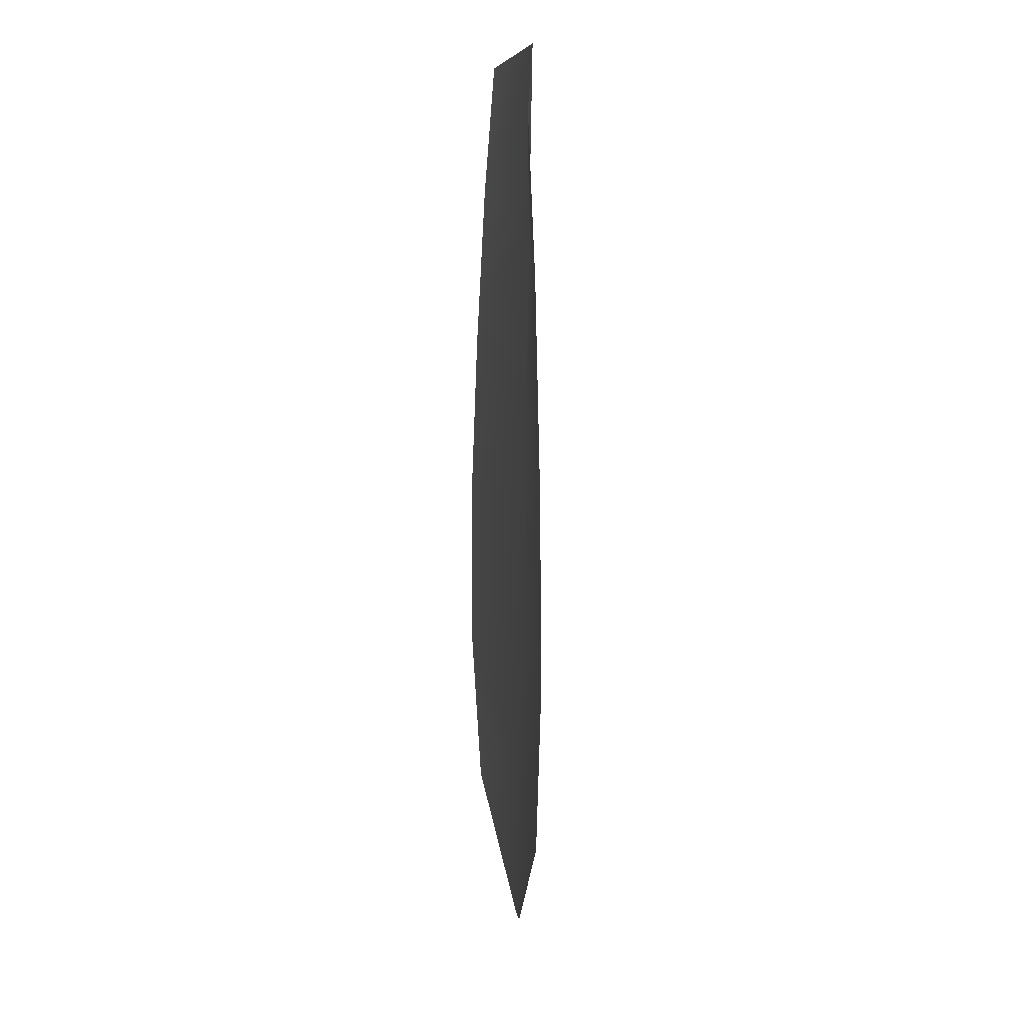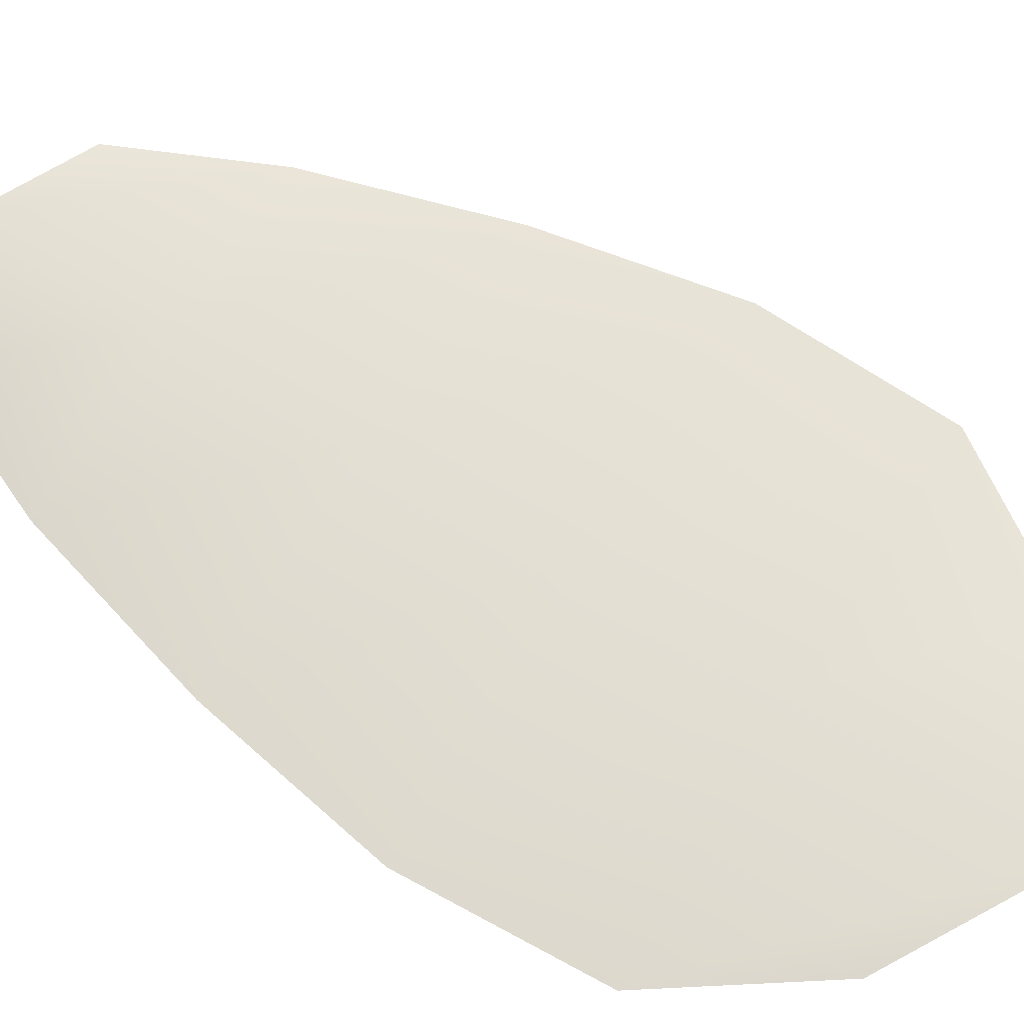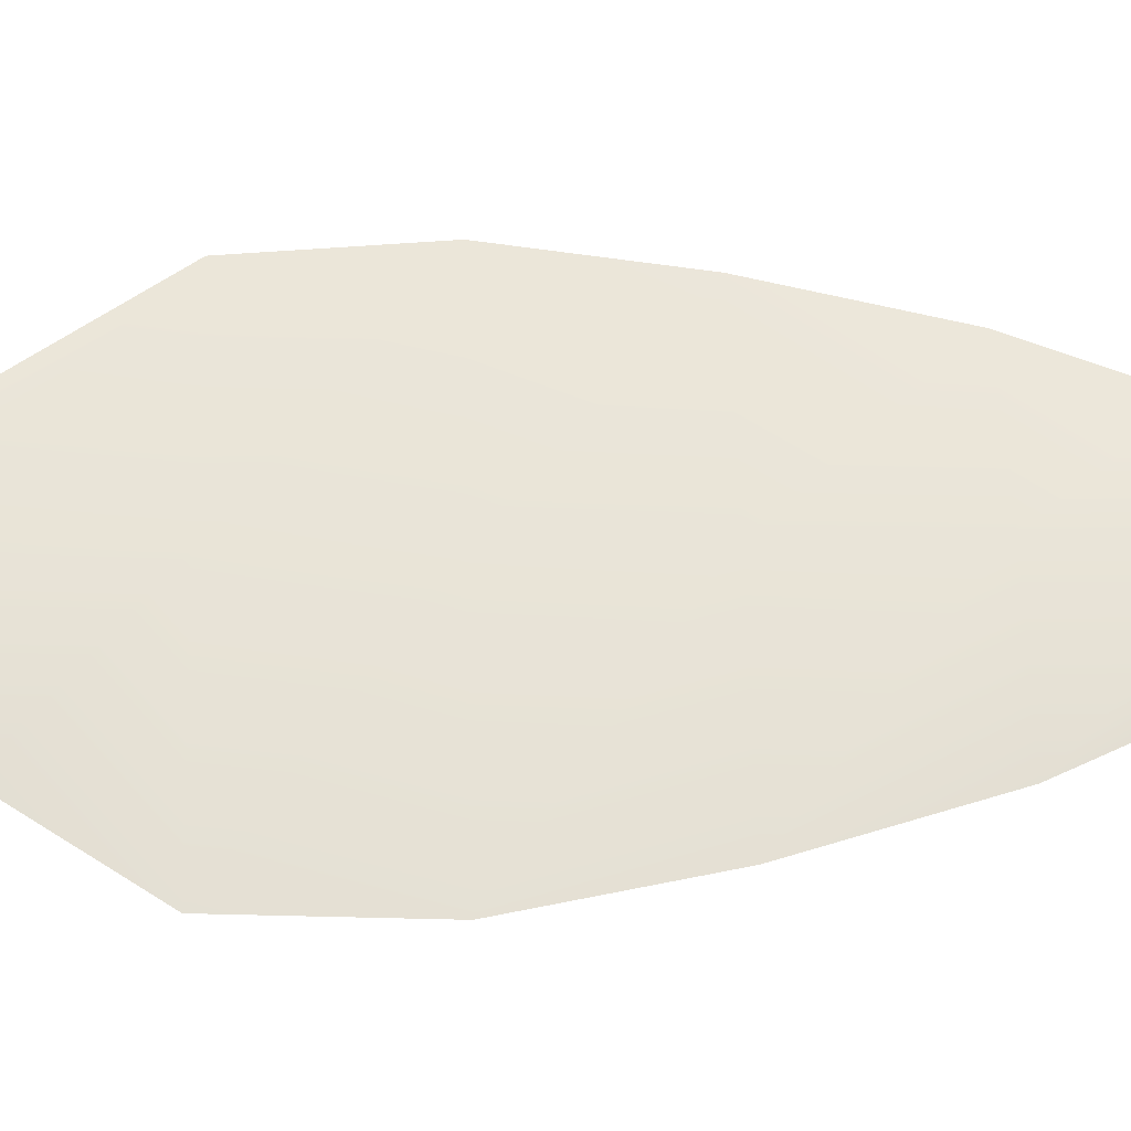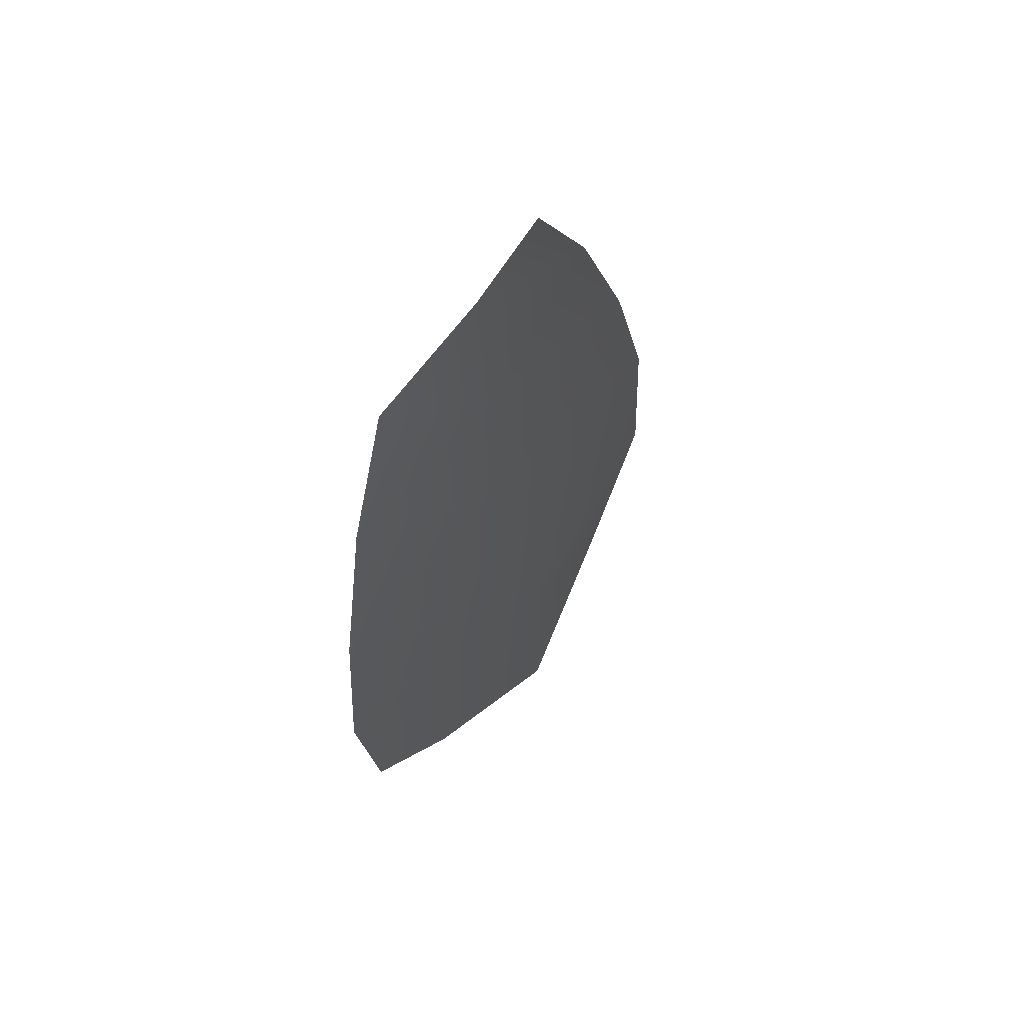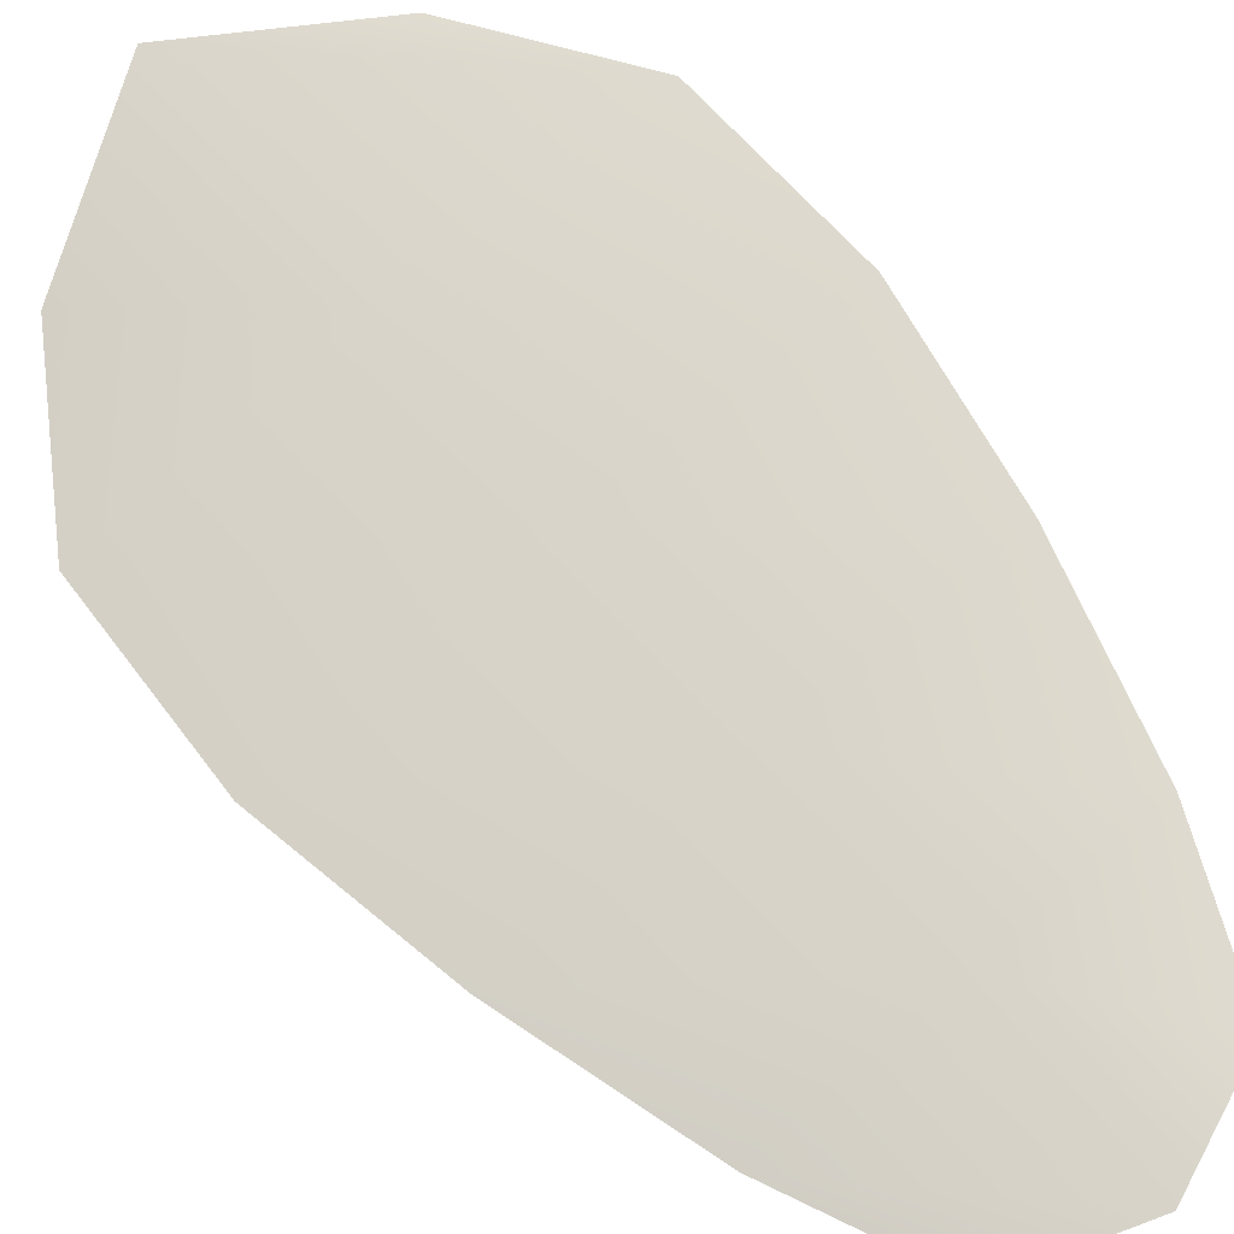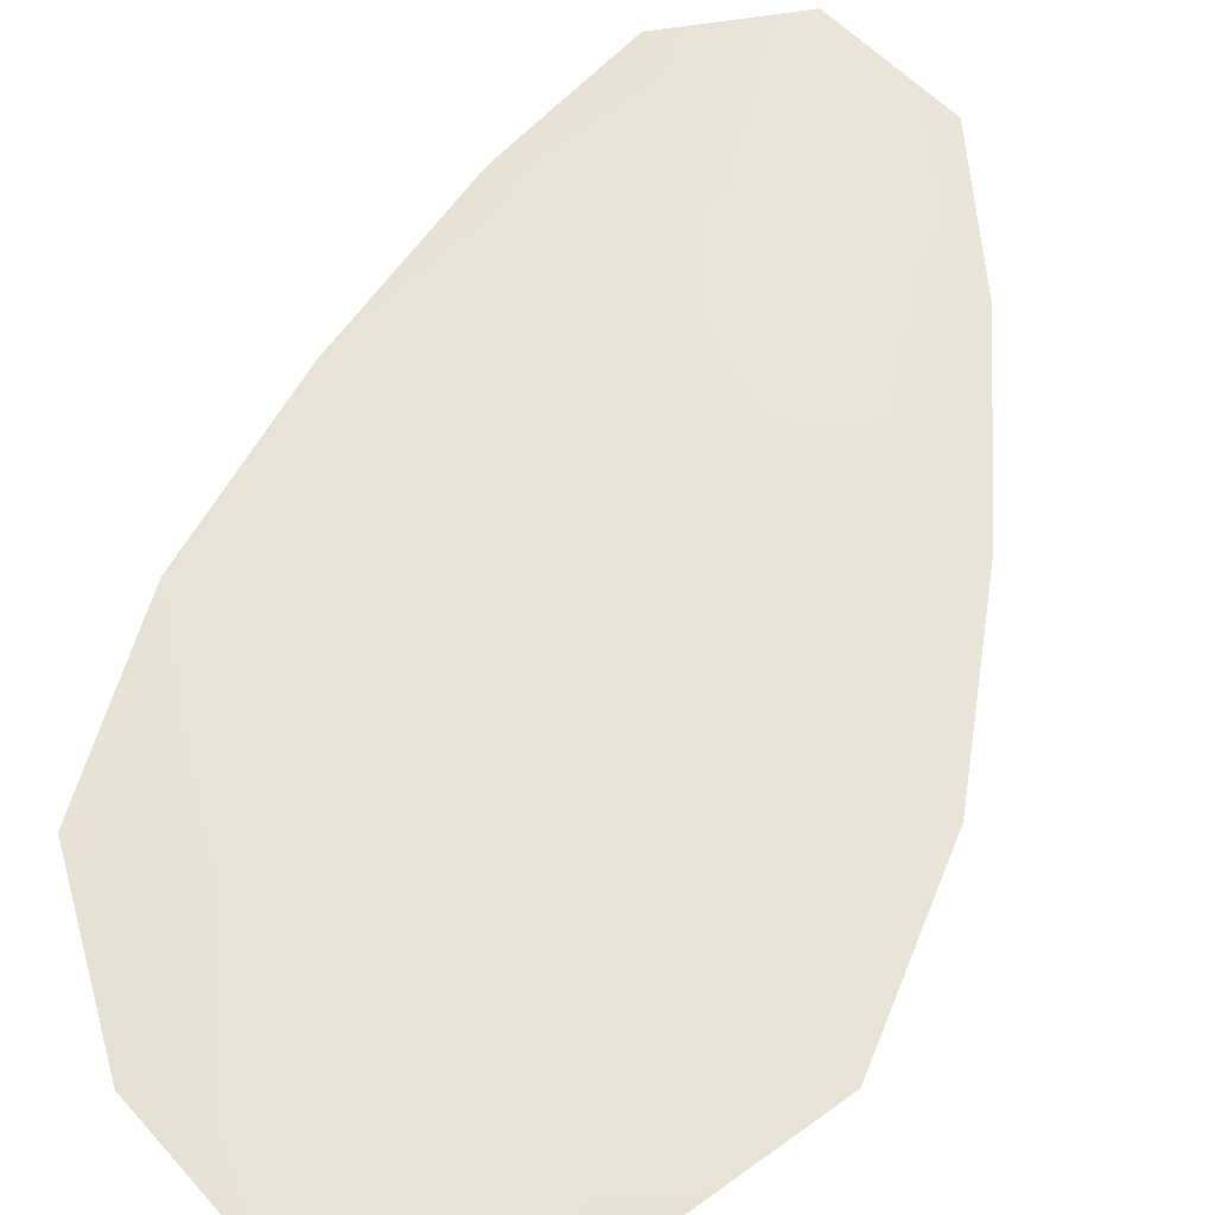
<metadata>
{"format":"obj","ext":"obj","renderer":"f3d","projection":"perspective","resolution":1024,"background":"white","views":[{"elev":15.6,"azim":-98.2,"up":"+Y"},{"elev":66.7,"azim":-52.2,"up":"+Z"},{"elev":60.6,"azim":94.7,"up":"+Z"},{"elev":62.3,"azim":-54.1,"up":"+Y"},{"elev":75.3,"azim":145.6,"up":"+Z"},{"elev":60.9,"azim":25.1,"up":"+Z"}]}
</metadata>
<code>
o feather_flight_tertiary_012
v 0.08562 0.08643 0.0193
v 0.08227 0.08606 0.0193
v 0.08757 0.07426 0.0193
v 0.08299 0.07376 0.0193
v 0.08388 0.08687 0.01961
v 0.08542 0.07264 0.01961
v 0.08676 0.08446 0.0193
v 0.08782 0.08184 0.0193
v 0.0886 0.0792 0.0193
v 0.08876 0.07649 0.0193
v 0.08134 0.07568 0.0193
v 0.08091 0.07836 0.0193
v 0.08111 0.08111 0.0193
v 0.08158 0.08389 0.0193
v 0.08417 0.08417 0.01961
v 0.08446 0.08148 0.01961
v 0.08476 0.07878 0.01961
v 0.08505 0.07608 0.01961
f 18 10 3 6
f 11 18 6 4
f 5 1 7 15
f 15 7 8 16
f 16 8 9 17
f 17 9 10 18
f 2 5 15 14
f 14 15 16 13
f 13 16 17 12
f 12 17 18 11

</code>
